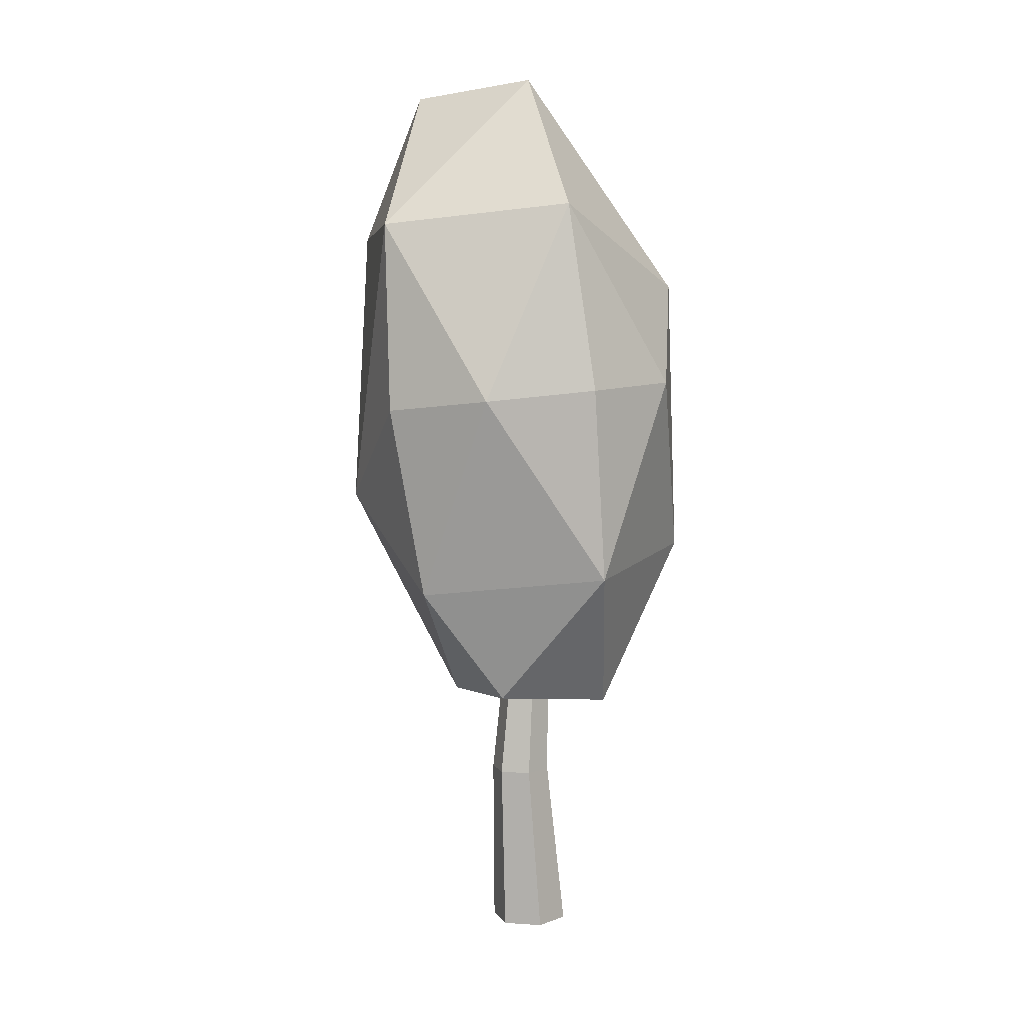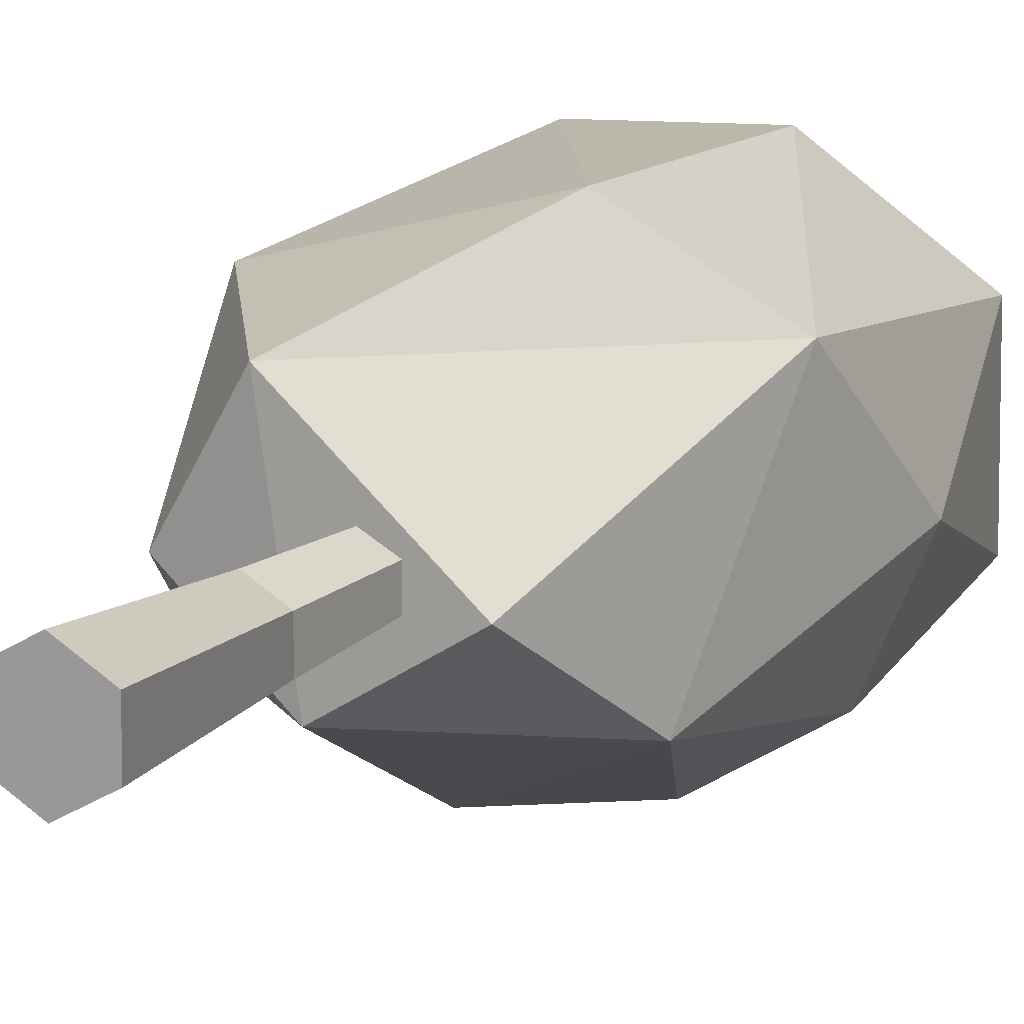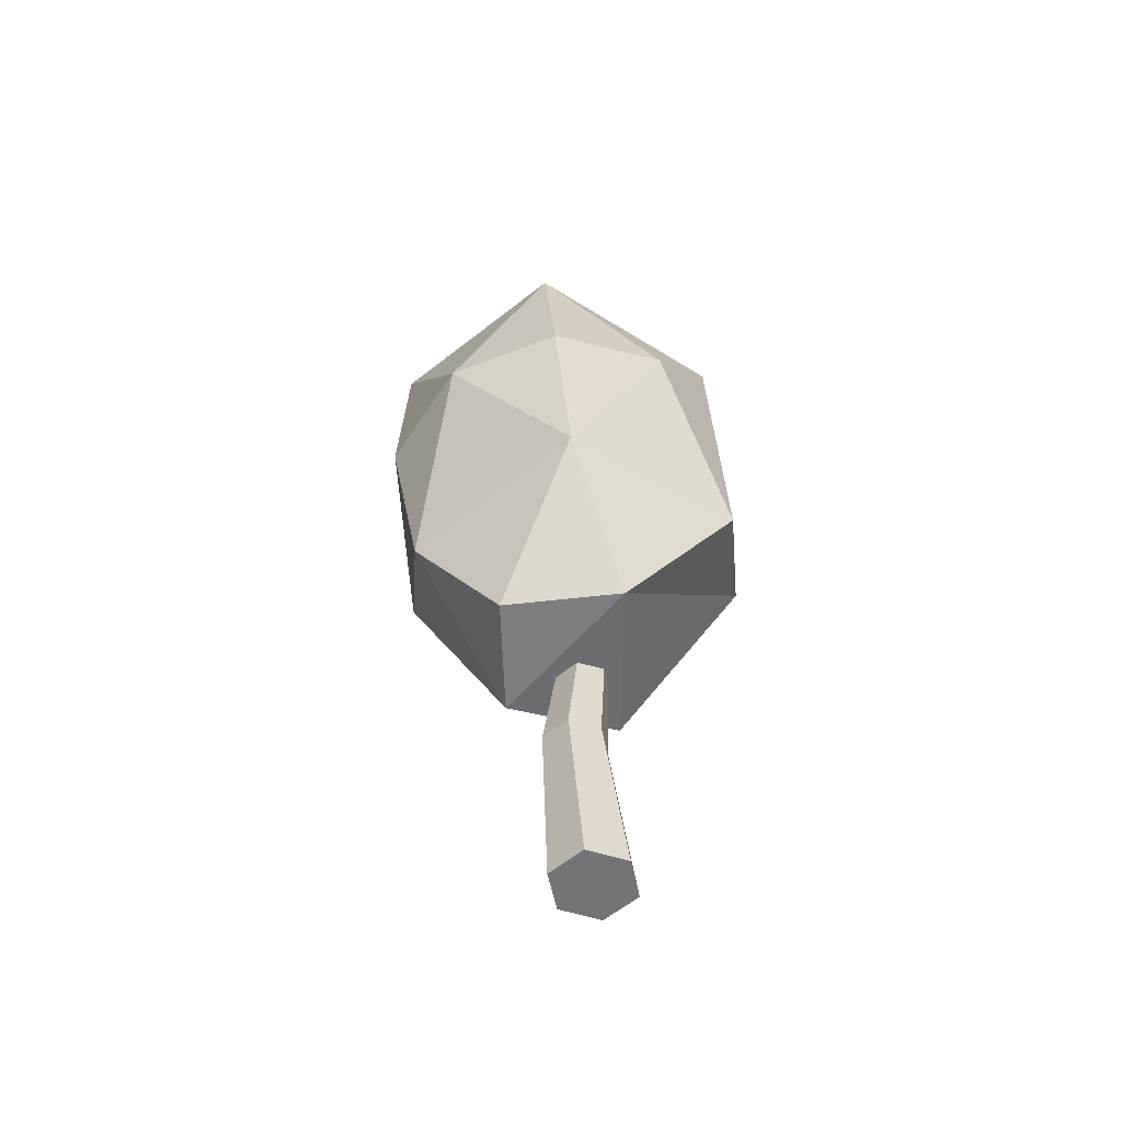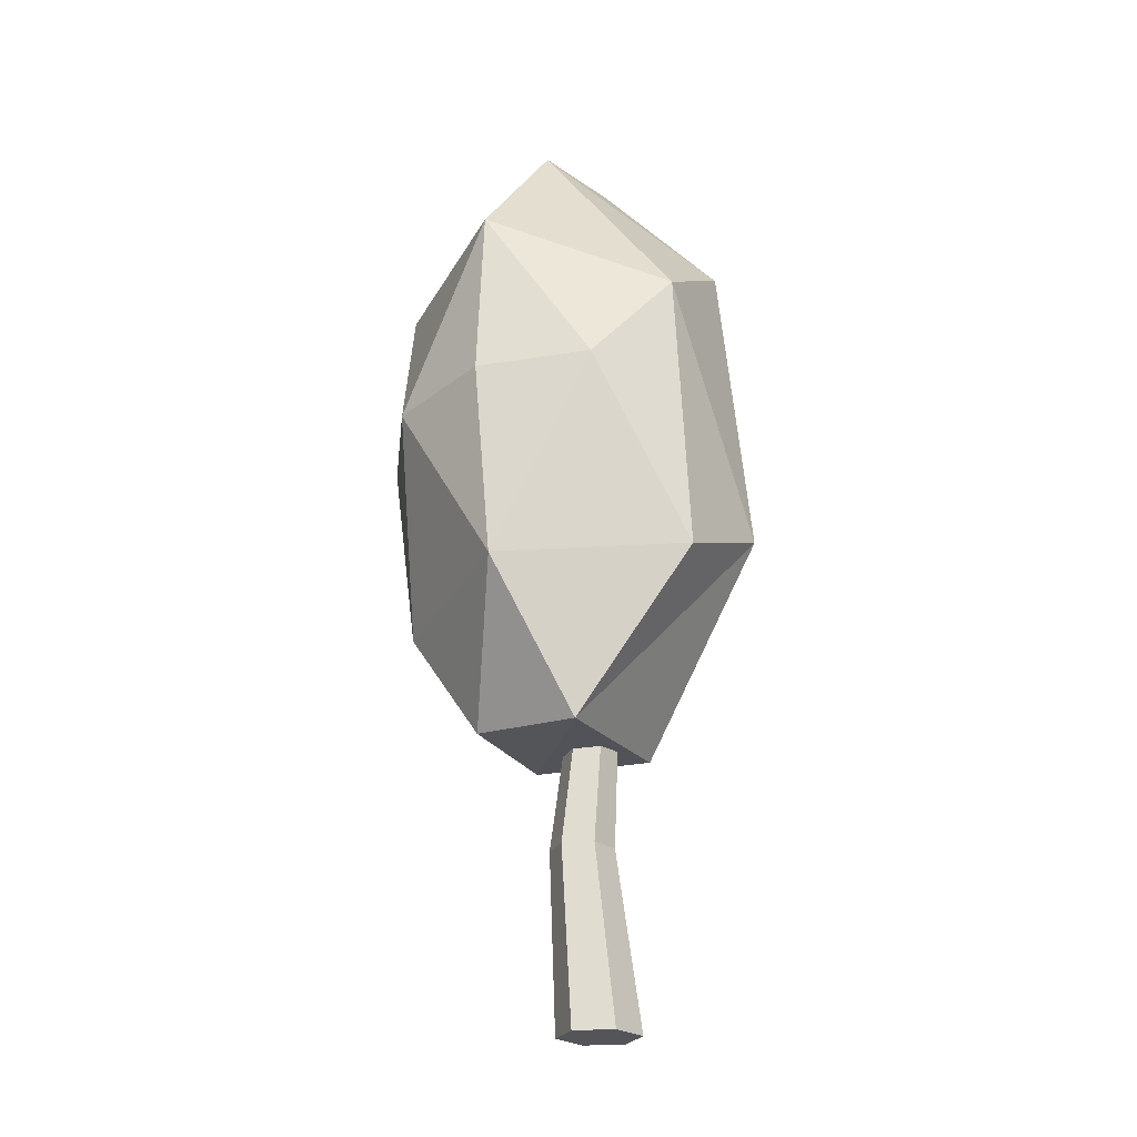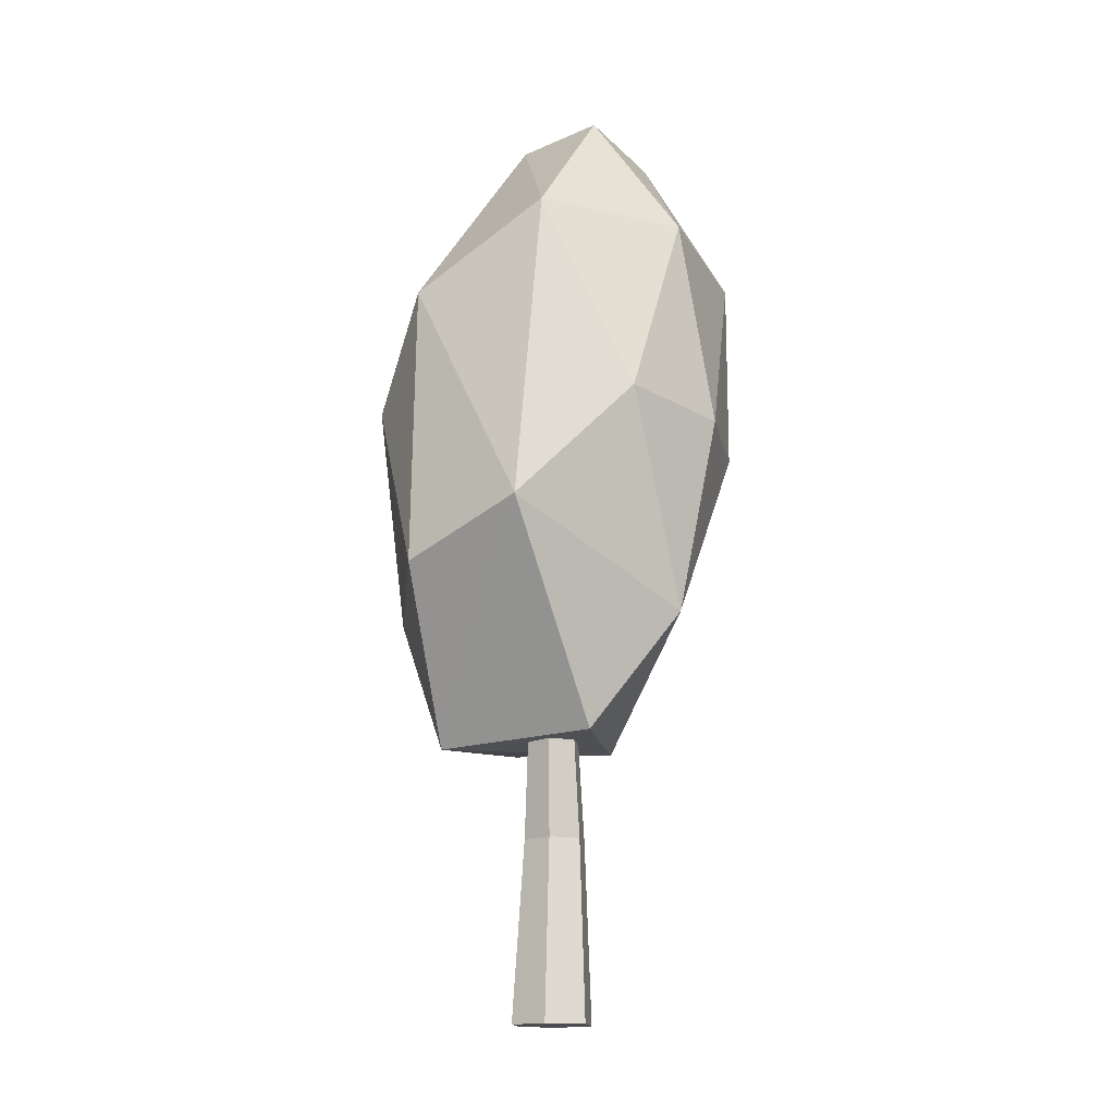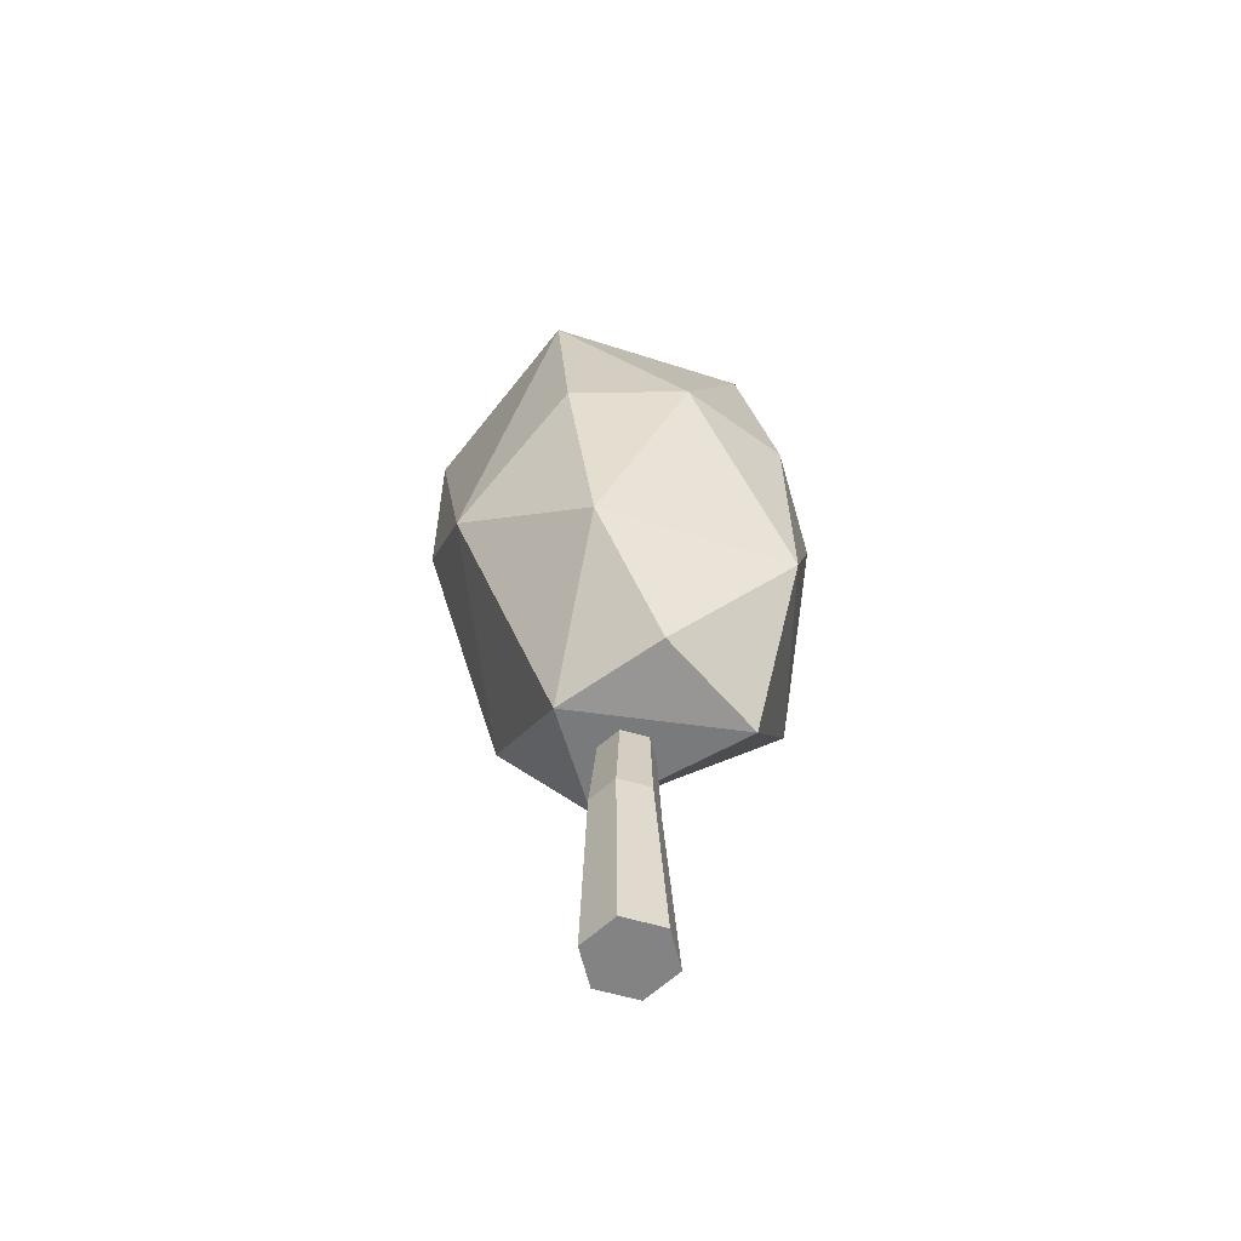
<metadata>
{"format":"obj","ext":"obj","renderer":"f3d","projection":"perspective","resolution":1024,"background":"white","views":[{"elev":6.2,"azim":-77.5,"up":"+Y"},{"elev":13.4,"azim":26.3,"up":"+Z"},{"elev":-56.1,"azim":-48.0,"up":"+Y"},{"elev":-24.0,"azim":-20.6,"up":"+Y"},{"elev":-16.2,"azim":69.9,"up":"+Y"},{"elev":-61.0,"azim":-106.0,"up":"+Y"}]}
</metadata>
<code>
o Cylinder.006_Cylinder.013
v -0.3692 -0.05375 -0.131
v 0.04655 -0.05375 -0.3765
v 0.467 -0.05375 -0.1392
v 0.4718 -0.05375 0.3436
v 0.05608 -0.05375 0.5891
v -0.3644 -0.05375 0.3518
v -0.1826 4.157 -0.02568
v 0.04867 4.157 -0.1622
v 0.2826 4.157 -0.03027
v 0.2852 4.157 0.2383
v 0.05397 4.157 0.3748
v -0.1799 4.157 0.2429
v 0.05132 -0.05375 0.1063
v 0.05132 4.157 0.1063
v -0.1091 2.052 -0.3544
v -0.4297 2.052 -0.1651
v 0.2151 2.052 -0.1715
v 0.2187 2.052 0.2008
v -0.1018 2.052 0.3901
v -0.426 2.052 0.2071
f 13 1 2
f 14 8 7
f 13 2 3
f 14 9 8
f 13 3 4
f 14 10 9
f 13 4 5
f 14 11 10
f 13 5 6
f 14 12 11
f 6 1 13
f 14 7 12
f 1 16 15 2
f 16 7 8 15
f 2 15 17 3
f 15 8 9 17
f 3 17 18 4
f 17 9 10 18
f 4 18 19 5
f 18 10 11 19
f 5 19 20 6
f 19 11 12 20
f 7 16 20 12
f 16 1 6 20
o Icosphere.005_Icosphere.020
v -0.6556 3.147 1.247
v -1.747 4.879 1.44
v -1.919 4.644 -0.8286
v -0.7702 5.793 -2.066
v 1.231 4.589 -1.049
v 0.4615 5.097 2.015
v -1.706 9.5 0.9677
v -1.883 9.264 -1.313
v 0.2432 9.152 -2.184
v 1.438 9.446 0.748
v 0.3192 8.509 1.924
v 0.398 11.13 -0.329
v -1.39 3.26 0.06641
v -0.3592 3.159 -0.7956
v 0.7847 3.222 -0.08558
v 1.652 5.661 1.137
v -0.7641 7.293 2.051
v -1.908 7.23 1.341
v -2.415 7.106 0.09821
v -2.09 6.967 -1.203
v 0.2852 6.843 -2.159
v 1.429 6.906 -1.449
v 1.936 7.03 -0.2058
v 1.503 9.321 -0.9901
v -0.6389 11.12 0.2329
v -0.2586 10.95 -1.293
f 22 23 33
f 33 21 22
f 26 22 21
f 23 24 34
f 34 33 23
f 34 21 33
f 35 34 25
f 24 25 34
f 35 21 34
f 36 26 21
f 21 35 36
f 25 36 35
f 37 22 26
f 26 31 37
f 39 23 22
f 22 38 39
f 27 39 38
f 23 40 24
f 28 24 40
f 25 41 42
f 29 42 41
f 41 25 24
f 30 36 43
f 43 36 25
f 38 37 27
f 31 27 37
f 37 38 22
f 40 39 28
f 27 28 39
f 39 40 23
f 41 24 29
f 28 29 24
f 44 30 43
f 43 42 44
f 29 44 42
f 42 43 25
f 31 36 30
f 36 31 26
f 45 27 31
f 28 45 46
f 32 46 45
f 45 28 27
f 46 29 28
f 32 30 44
f 44 46 32
f 46 44 29
f 45 31 30
f 30 32 45

</code>
